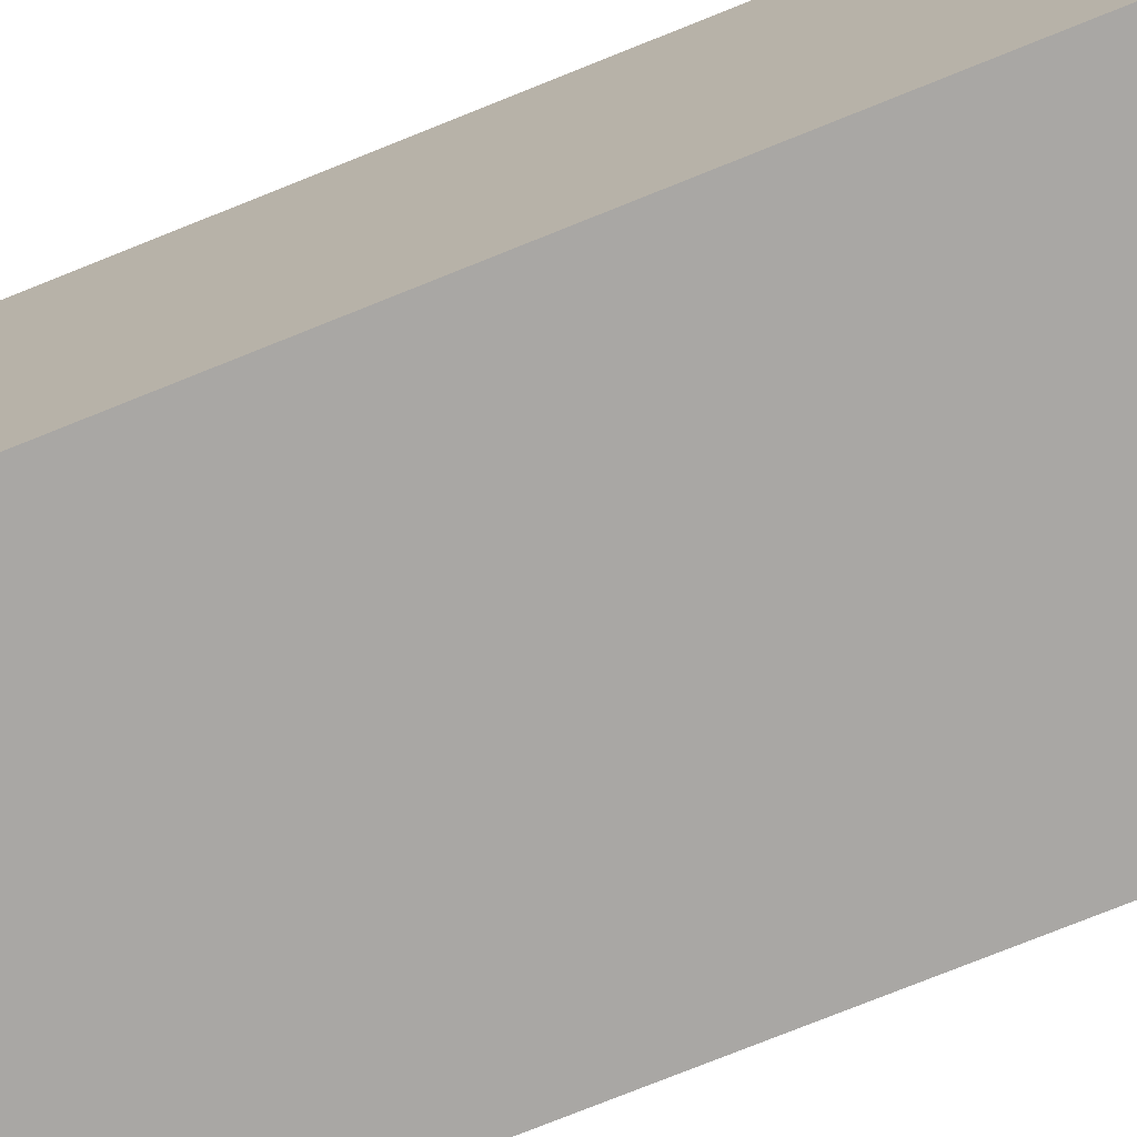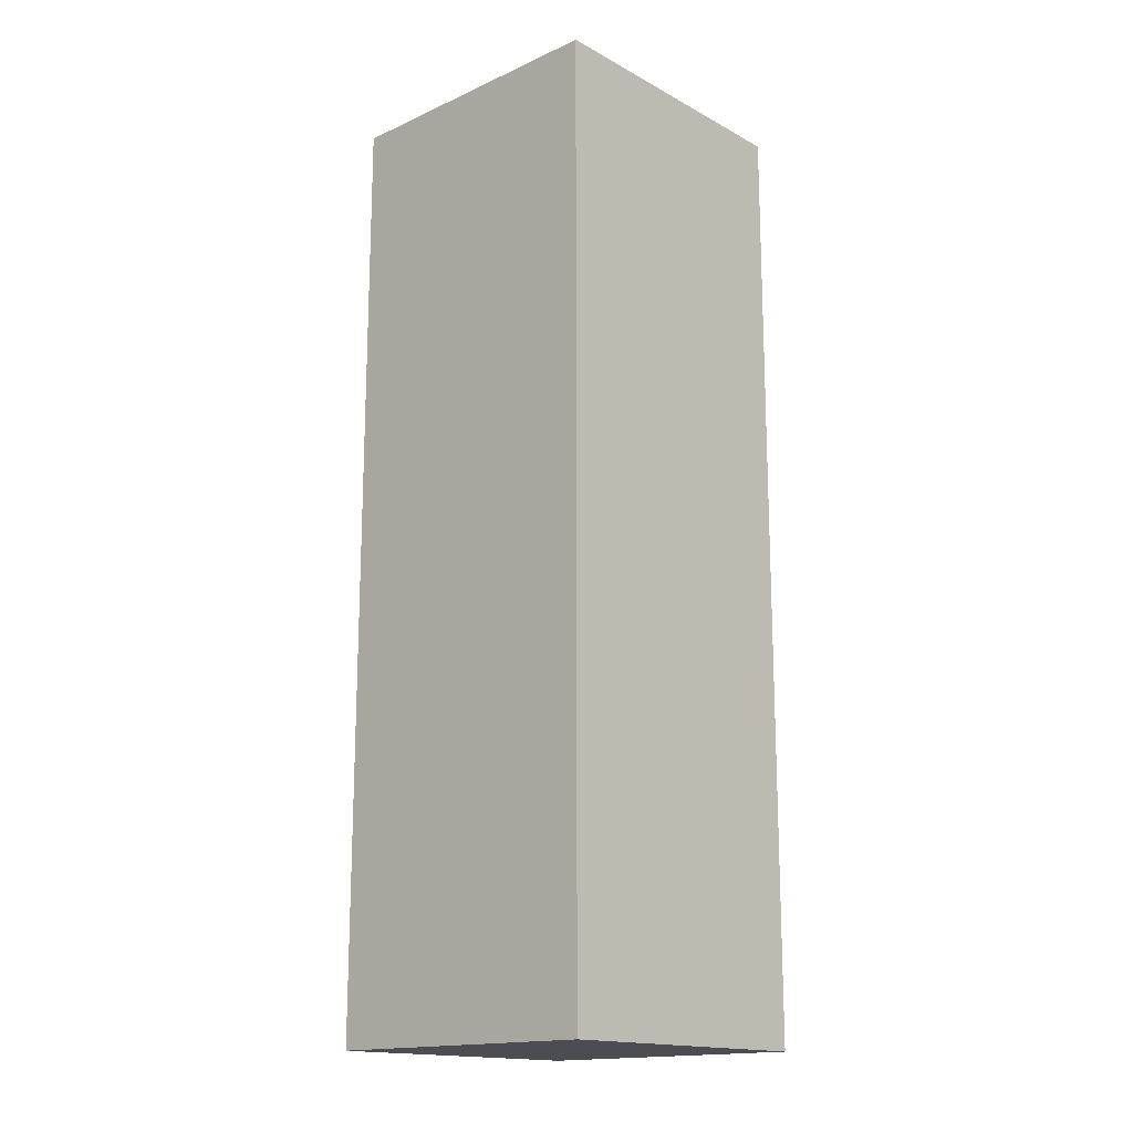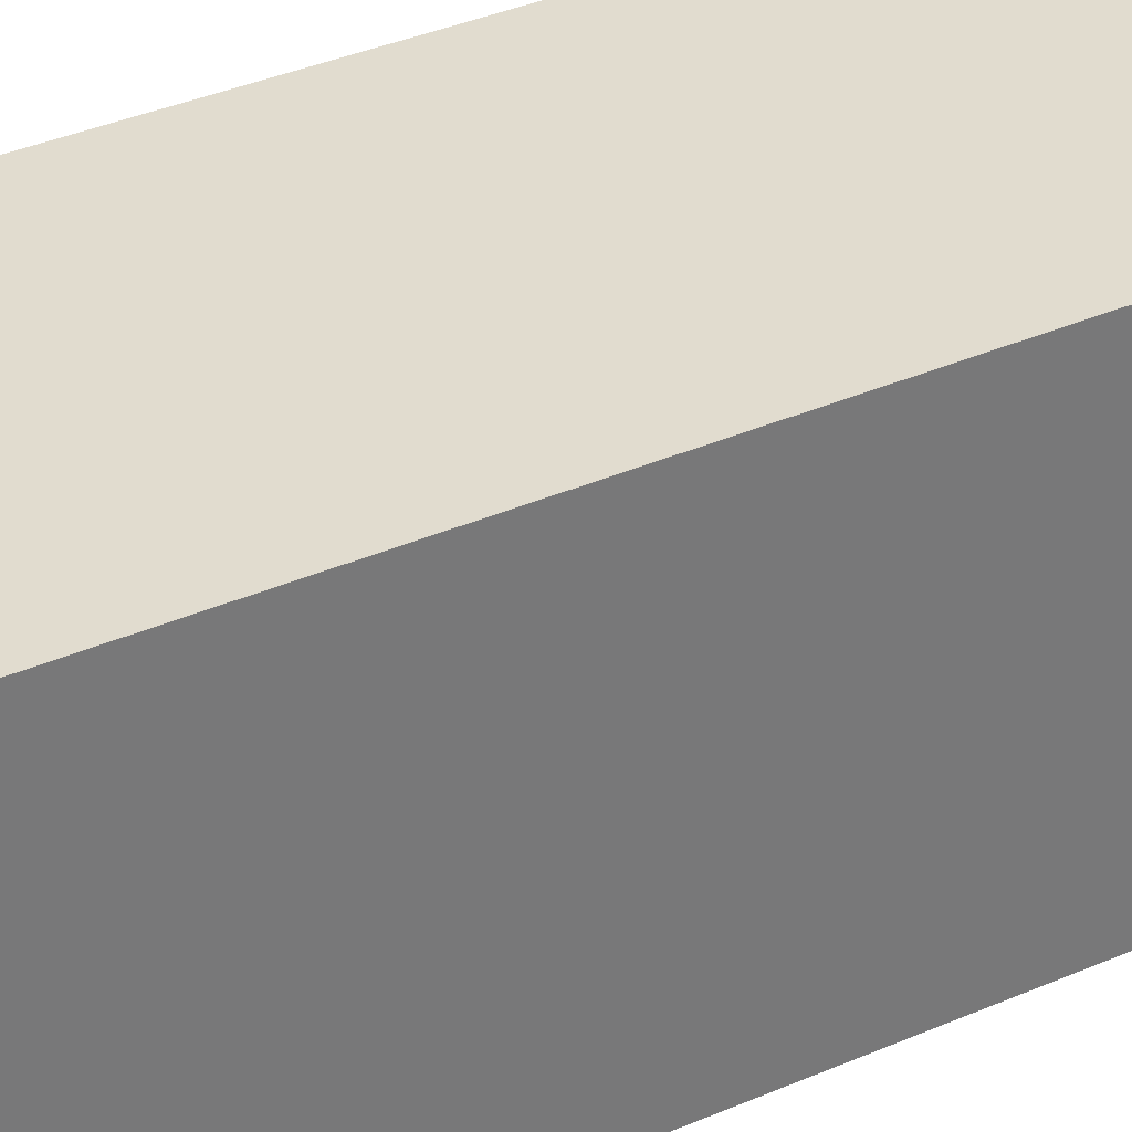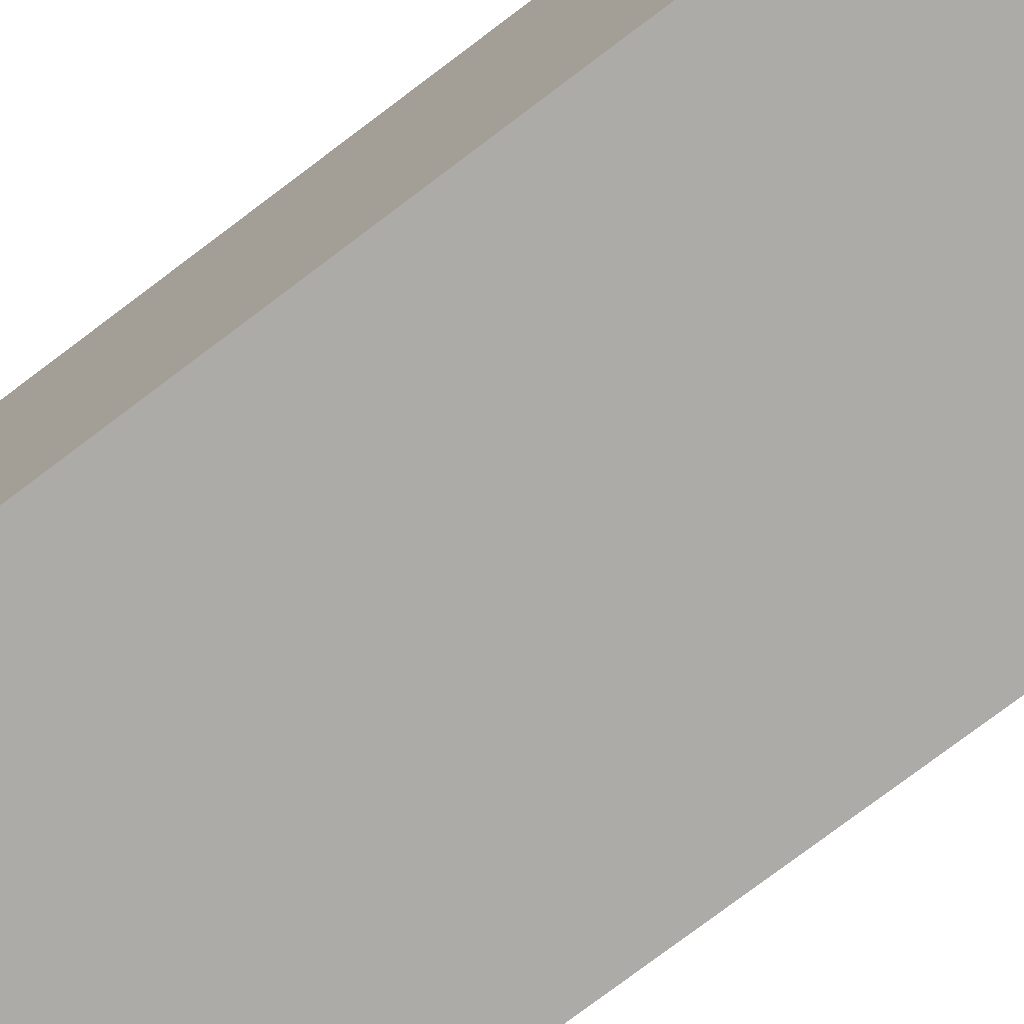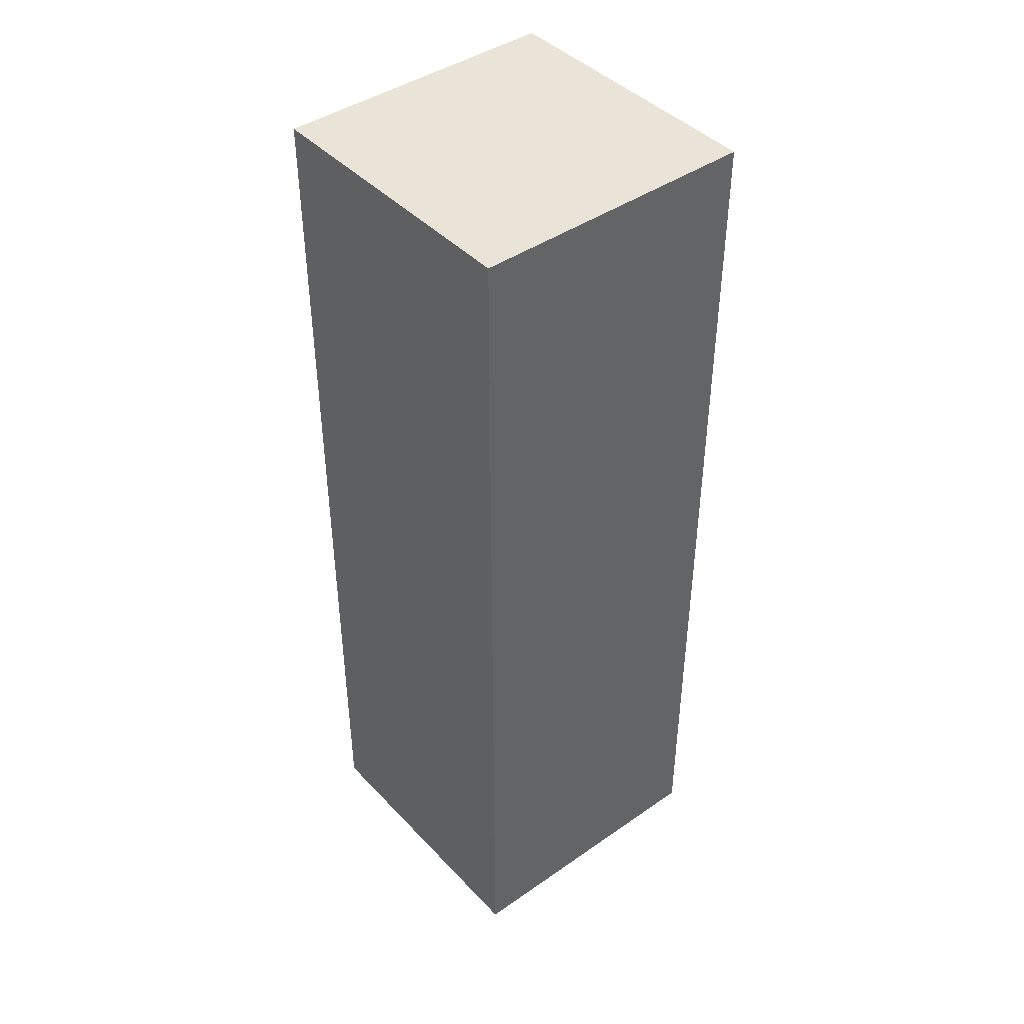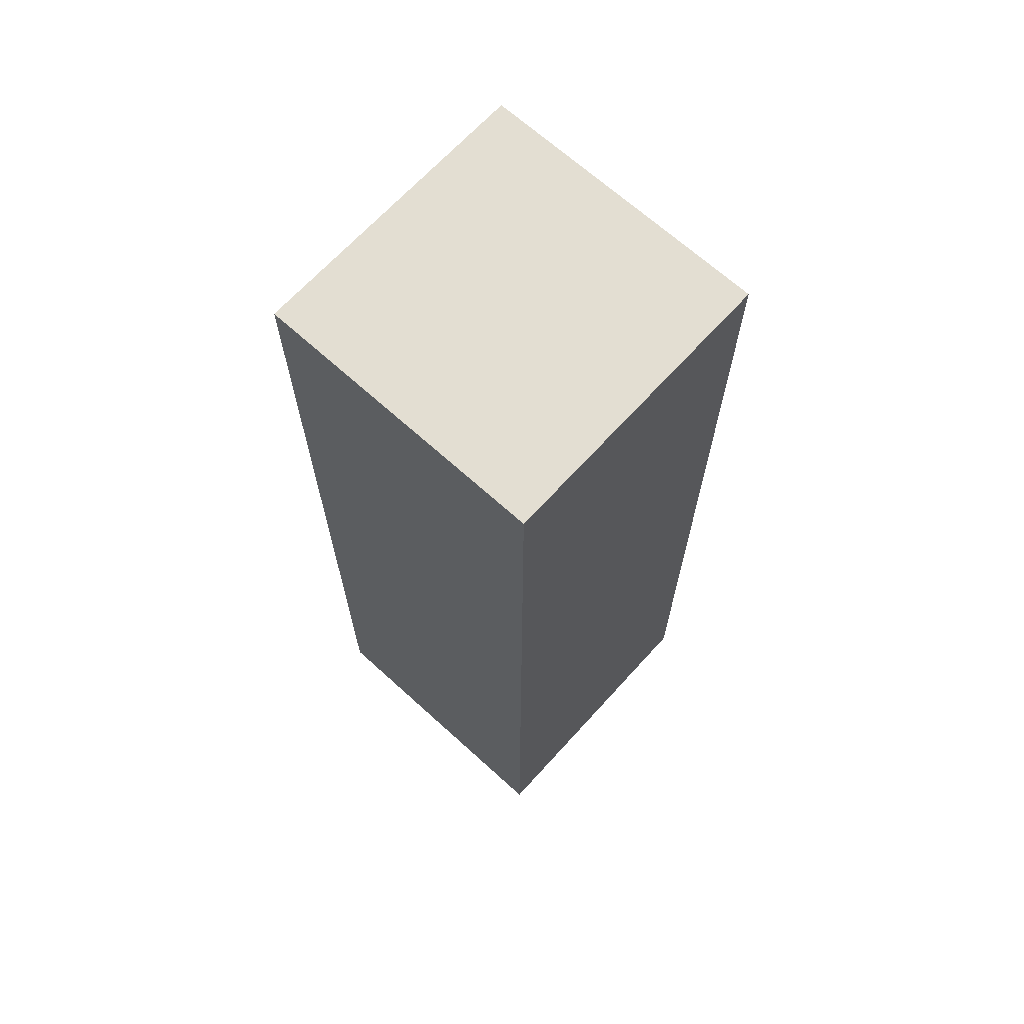
<metadata>
{"format":"obj","ext":"obj","renderer":"f3d","projection":"perspective","resolution":1024,"background":"white","views":[{"elev":-74.8,"azim":-68.0,"up":"+Z"},{"elev":-16.4,"azim":-137.5,"up":"+Y"},{"elev":34.4,"azim":-120.8,"up":"+Z"},{"elev":-76.5,"azim":-52.9,"up":"+Z"},{"elev":43.0,"azim":50.6,"up":"+Y"},{"elev":67.6,"azim":132.3,"up":"+Y"}]}
</metadata>
<code>
g pb_Mesh97252
v 2 0 0
v -2 0 -2.787e-06
v 2 13 1.088e-06
v -2 13 -7.004e-07
v -2 0 -2.787e-06
v -2 0 -4
v -2 13 -7.004e-07
v -2 13 -4
v -2 0 -4
v 2 0 -4
v -2 13 -4
v 2 13 -4
v 2 0 -4
v 2 0 0
v 2 13 -4
v 2 13 1.088e-06
v 2 0 -4
v -2 0 -4
v 2 0 0
v -2 0 -2.787e-06
v 2 13 1.088e-06
v -2 13 -7.004e-07
v 2 13 -4
v -2 13 -4
g pb_Mesh97252_0
f 3 2 1
f 3 4 2
f 7 6 5
f 7 8 6
f 11 10 9
f 11 12 10
f 15 14 13
f 15 16 14
f 19 18 17
f 19 20 18
g pb_Mesh97252_1
f 23 22 21
f 23 24 22

</code>
